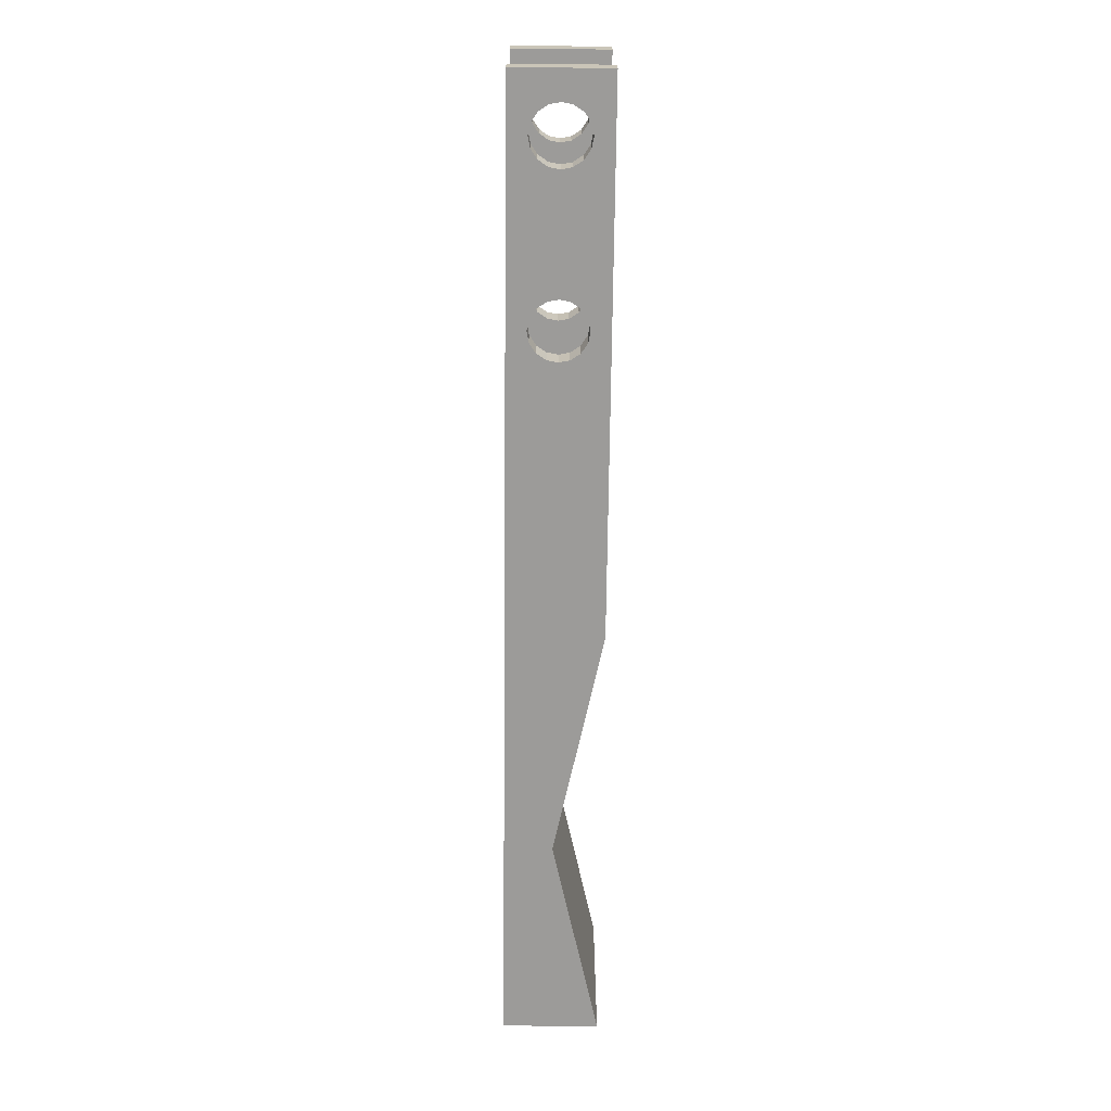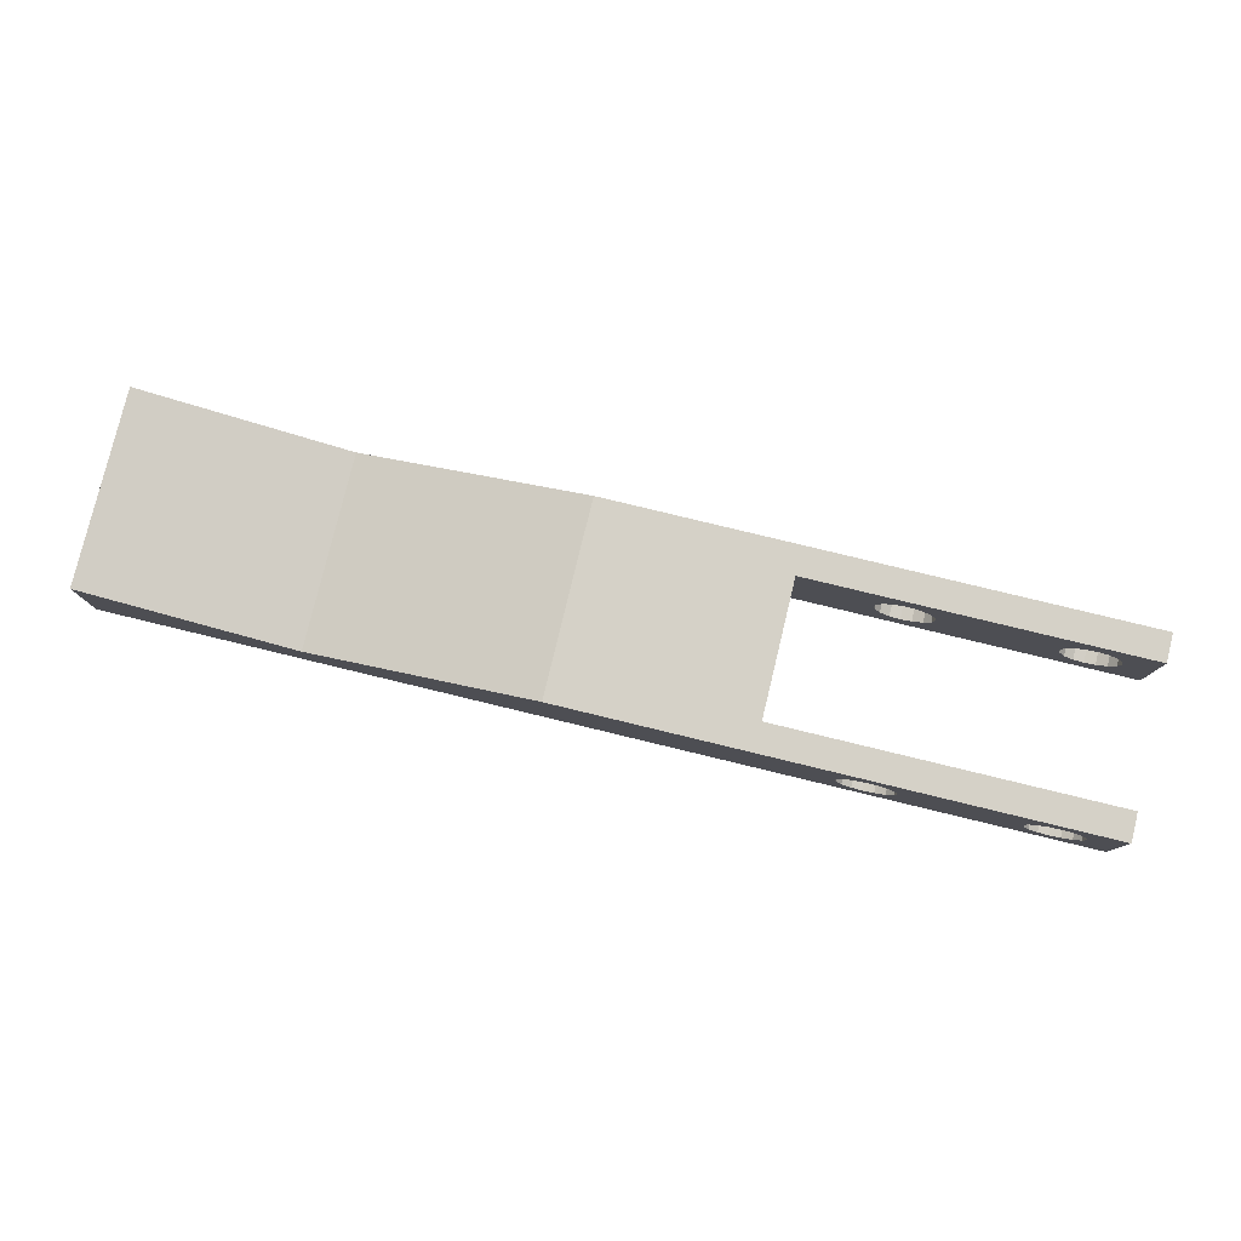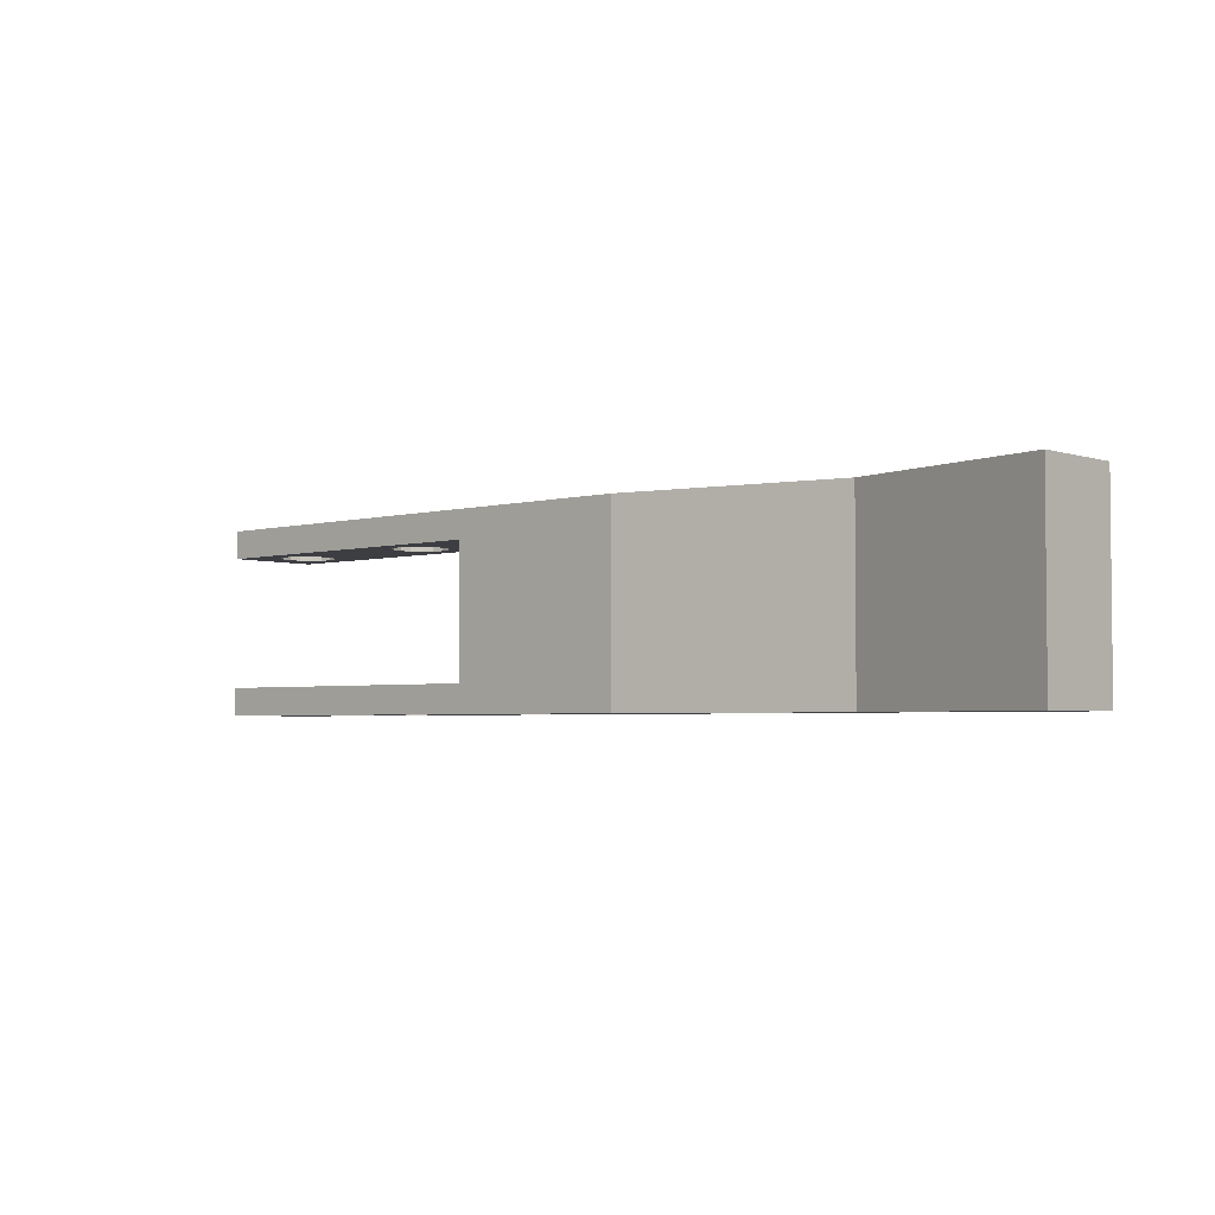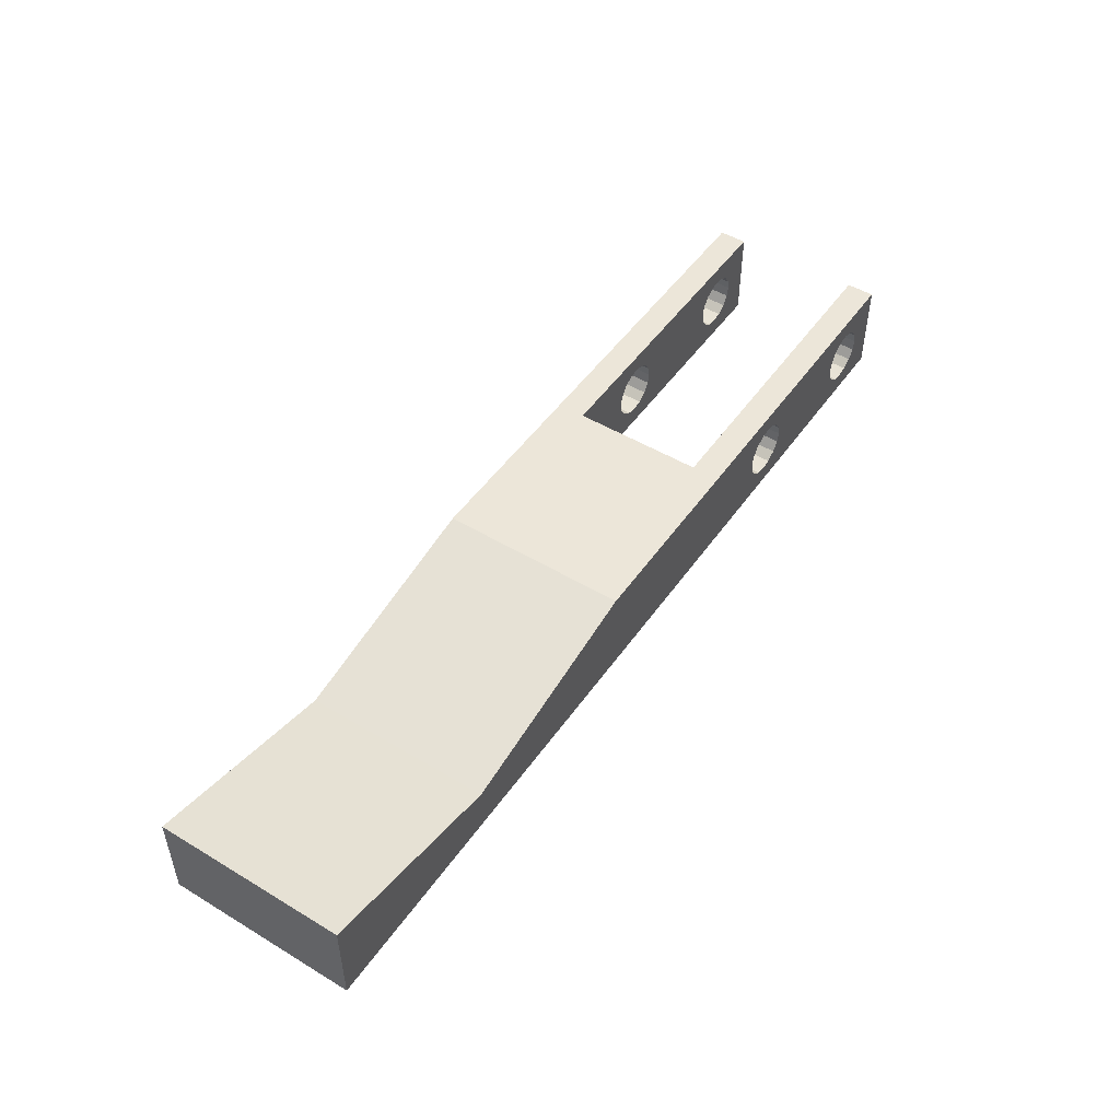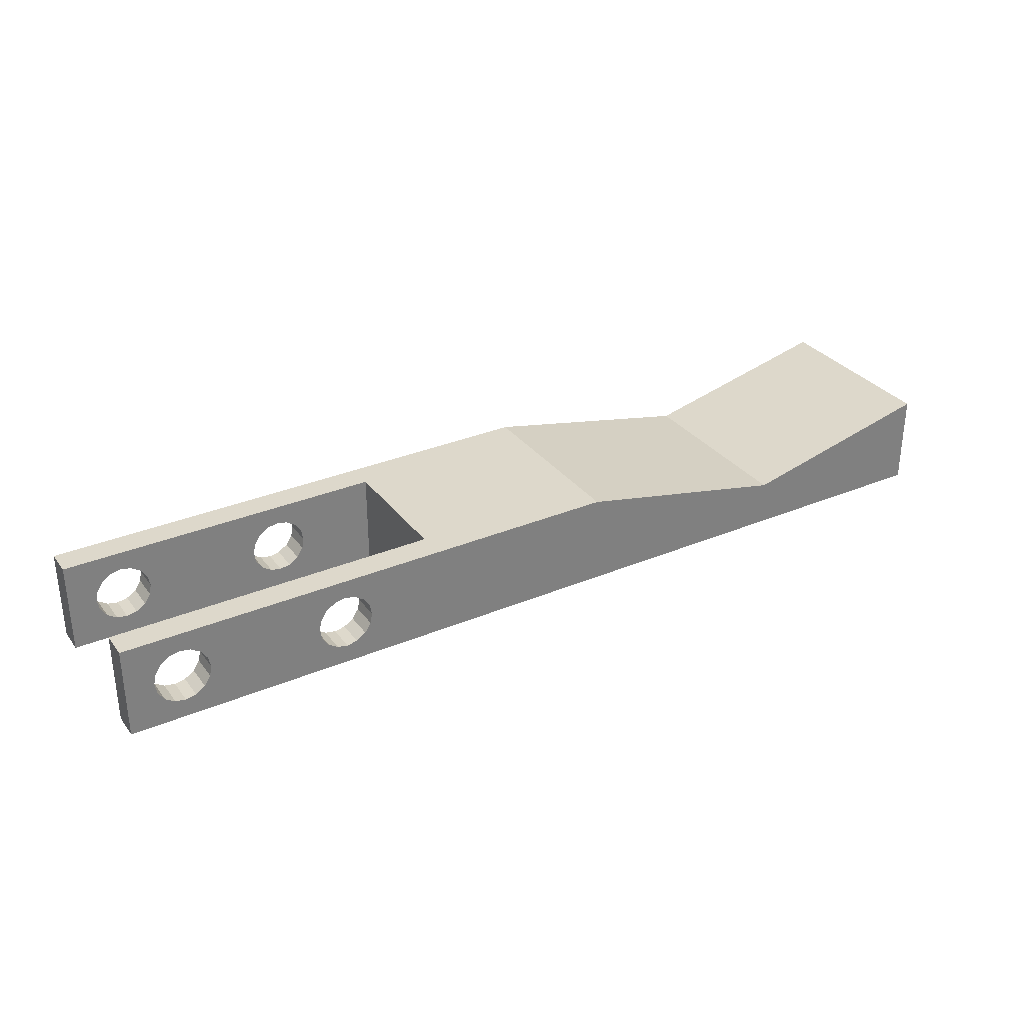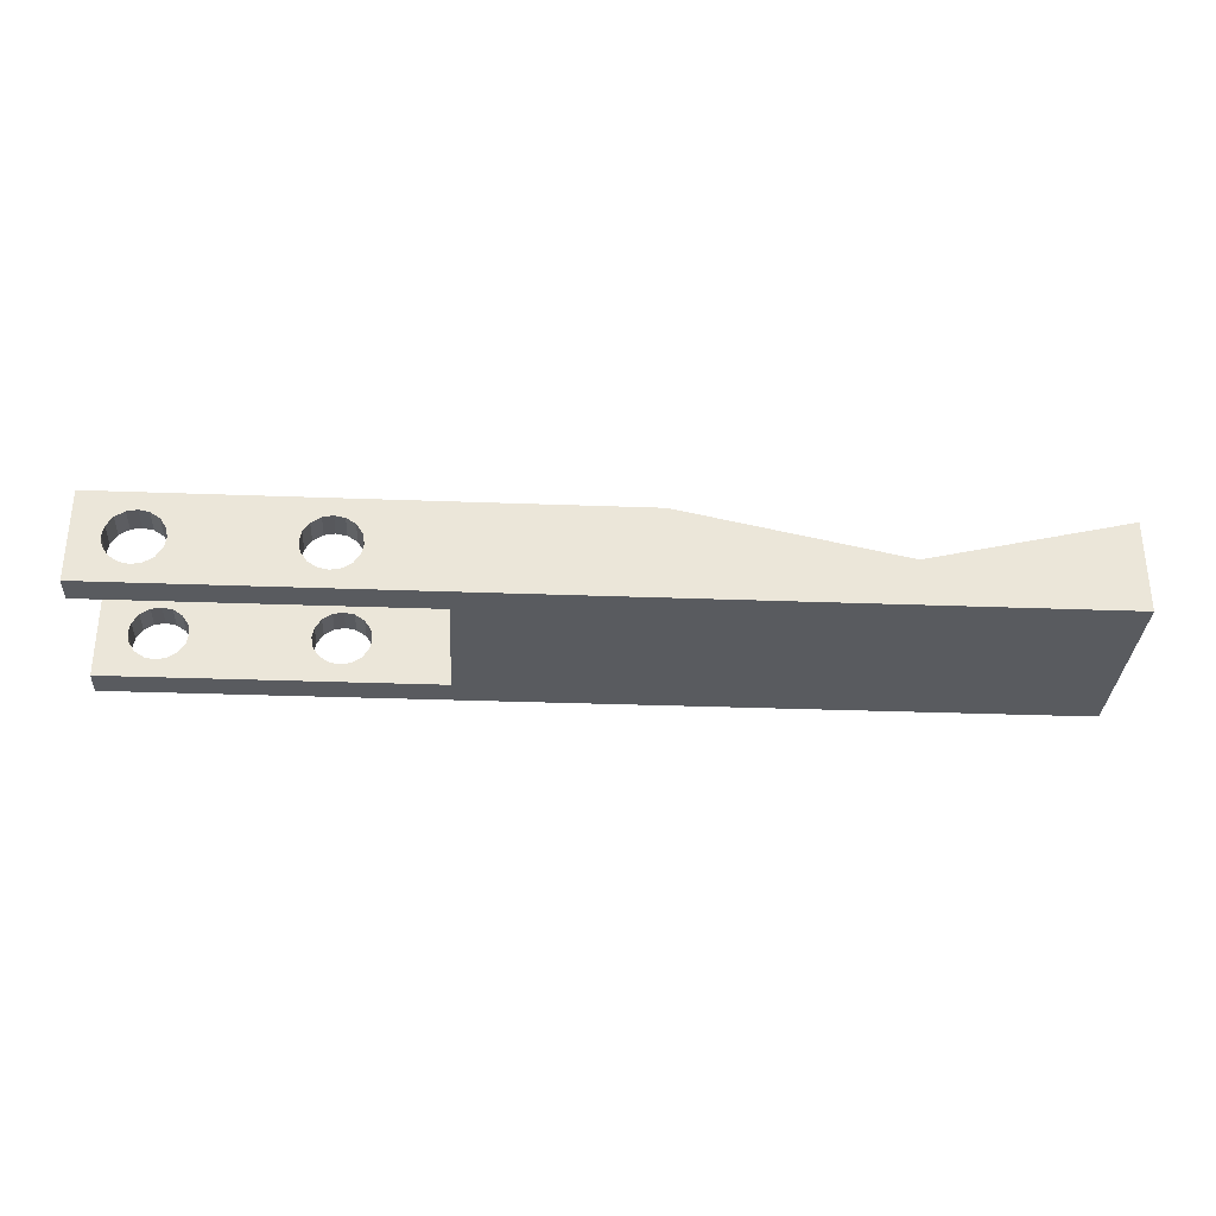
<metadata>
{"format":"obj","ext":"obj","renderer":"f3d","projection":"perspective","resolution":1024,"background":"white","views":[{"elev":-69.8,"azim":89.3,"up":"+Z"},{"elev":79.3,"azim":13.6,"up":"+Y"},{"elev":-3.3,"azim":-137.6,"up":"+Z"},{"elev":49.4,"azim":-56.4,"up":"+Y"},{"elev":31.5,"azim":149.3,"up":"+Y"},{"elev":-32.1,"azim":176.9,"up":"+Y"}]}
</metadata>
<code>
v 0.0721 0.489 -0.05
v -0.19 0.4503 -0.05
v -0.08003 0.4702 -0.05
v -0.09107 0.4723 -0.05
v -0.08003 0.4702 -0.02
v -0.09107 0.4723 -0.02
v -0.1012 0.479 -0.02
v -0.1012 0.479 -0.05
v -0.1079 0.4892 -0.05
v -0.11 0.5002 -0.05
v -0.1079 0.4892 -0.02
v -0.1079 0.5112 -0.05
v -0.11 0.5002 -0.02
v -0.1079 0.5112 -0.02
v -0.1012 0.5214 -0.02
v -0.1012 0.5214 -0.05
v -0.09102 0.5281 -0.05
v -0.19 0.5503 -0.05
v -0.09102 0.5281 -0.02
v -0.07997 0.5302 -0.05
v -0.06893 0.5281 -0.05
v -0.07997 0.5302 -0.02
v -0.06893 0.5281 -0.02
v -0.05877 0.5214 -0.05
v 0.16 0.5499 -0.05
v -0.0521 0.5112 -0.05
v -0.05877 0.5214 -0.02
v -0.05 0.5001 -0.05
v -0.0521 0.5112 -0.02
v 0.07 0.5 -0.05
v 0.07212 0.5111 -0.05
v 0.07 0.5 -0.02
v -0.06898 0.4723 -0.02
v 0.0721 0.489 -0.02
v 0.07877 0.4788 -0.02
v 0.08893 0.4721 -0.02
v 0.09997 0.47 -0.02
v 0.16 0.4499 -0.02
v -0.84 0.4509 -0.02
v 0.16 0.4499 -0.05
v -0.84 0.4509 -0.22
v -0.19 0.4503 -0.19
v 0.16 0.4499 -0.22
v 0.16 0.4499 -0.19
v 0.16 0.5499 -0.19
v 0.13 0.5 -0.19
v 0.1279 0.511 -0.19
v 0.1212 0.5212 -0.19
v 0.1111 0.5279 -0.19
v 0.1 0.53 -0.19
v 0.08898 0.5279 -0.19
v -0.19 0.5503 -0.19
v 0.07881 0.5212 -0.19
v 0.07212 0.5111 -0.19
v -0.05 0.5001 -0.19
v -0.0521 0.5112 -0.19
v -0.05877 0.5214 -0.19
v -0.0521 0.5112 -0.22
v -0.06893 0.5281 -0.19
v -0.05877 0.5214 -0.22
v -0.06893 0.5281 -0.22
v -0.07997 0.5302 -0.19
v -0.09102 0.5281 -0.19
v -0.07997 0.5302 -0.22
v -0.09102 0.5281 -0.22
v -0.1012 0.5214 -0.22
v -0.1012 0.5214 -0.19
v -0.1079 0.5112 -0.19
v -0.11 0.5002 -0.19
v -0.1079 0.5112 -0.22
v -0.1079 0.4892 -0.19
v -0.11 0.5002 -0.22
v -0.1079 0.4892 -0.22
v -0.1012 0.479 -0.22
v -0.1012 0.479 -0.19
v -0.09107 0.4723 -0.19
v -0.08003 0.4702 -0.19
v -0.09107 0.4723 -0.22
v -0.08003 0.4702 -0.22
v -0.06898 0.4723 -0.19
v -0.06898 0.4723 -0.22
v -0.05881 0.4789 -0.22
v -0.05881 0.4789 -0.19
v -0.05212 0.4891 -0.19
v -0.05212 0.4891 -0.22
v -0.05 0.5001 -0.22
v 0.07 0.5 -0.19
v -0.6258 0.5007 -0.22
v -0.39 0.5505 -0.22
v 0.07212 0.5111 -0.22
v 0.07881 0.5212 -0.22
v 0.08898 0.5279 -0.22
v 0.16 0.5499 -0.22
v 0.1 0.53 -0.22
v 0.1111 0.5279 -0.22
v 0.1212 0.5212 -0.22
v 0.1279 0.511 -0.22
v 0.13 0.5 -0.22
v 0.1279 0.4889 -0.22
v 0.1212 0.4788 -0.22
v 0.111 0.4721 -0.22
v 0.09997 0.47 -0.22
v 0.08893 0.4721 -0.22
v 0.07877 0.4788 -0.22
v 0.0721 0.489 -0.22
v 0.07 0.5 -0.22
v -0.39 0.5505 -0.02
v 0.16 0.5499 -0.02
v -0.6258 0.5007 -0.02
v 0.08893 0.4721 -0.19
v 0.09997 0.47 -0.19
v 0.07877 0.4788 -0.19
v 0.0721 0.489 -0.19
v 0.1279 0.4889 -0.19
v 0.1212 0.4788 -0.19
v 0.111 0.4721 -0.19
v -0.8399 0.5509 -0.22
v -0.8399 0.5509 -0.02
v 0.1279 0.4889 -0.02
v 0.1212 0.4788 -0.02
v 0.111 0.4721 -0.02
v 0.13 0.5 -0.02
v 0.1 0.53 -0.02
v 0.08898 0.5279 -0.02
v 0.1 0.53 -0.05
v 0.1111 0.5279 -0.05
v 0.1111 0.5279 -0.02
v 0.1212 0.5212 -0.05
v 0.1279 0.511 -0.05
v 0.1212 0.5212 -0.02
v 0.13 0.5 -0.05
v 0.1279 0.511 -0.02
v 0.1279 0.4889 -0.05
v 0.1212 0.4788 -0.05
v 0.111 0.4721 -0.05
v 0.09997 0.47 -0.05
v 0.08893 0.4721 -0.05
v 0.07877 0.4788 -0.05
v -0.05 0.5001 -0.02
v -0.05212 0.4891 -0.05
v -0.05212 0.4891 -0.02
v -0.05881 0.4789 -0.02
v -0.05881 0.4789 -0.05
v -0.06898 0.4723 -0.05
v 0.07212 0.5111 -0.02
v 0.07881 0.5212 -0.02
v 0.07881 0.5212 -0.05
v 0.08898 0.5279 -0.05
f 1 2 3
f 3 4 5
f 5 4 6
f 7 6 8
f 9 7 8
f 8 6 4
f 3 2 4
f 4 2 8
f 8 2 9
f 10 11 9
f 11 7 9
f 9 2 10
f 10 12 13
f 13 12 14
f 15 14 16
f 17 15 16
f 16 14 12
f 12 18 16
f 16 18 17
f 19 15 17
f 20 19 17
f 17 18 20
f 20 21 22
f 22 21 23
f 24 23 21
f 20 25 21
f 21 25 24
f 26 27 24
f 27 23 24
f 24 25 26
f 28 29 26
f 29 27 26
f 28 26 30
f 30 31 32
f 32 33 34
f 33 5 34
f 34 5 35
f 35 5 36
f 36 5 37
f 37 5 38
f 38 39 40
f 40 39 2
f 39 41 2
f 2 41 42
f 42 43 44
f 44 45 46
f 46 45 47
f 47 45 48
f 48 45 49
f 49 45 50
f 50 45 51
f 45 52 51
f 51 52 53
f 53 52 54
f 55 54 56
f 57 58 56
f 56 54 57
f 59 60 57
f 60 58 57
f 57 54 59
f 61 60 59
f 59 54 62
f 62 63 64
f 64 63 65
f 66 65 67
f 68 66 67
f 67 65 63
f 62 52 63
f 63 52 67
f 67 52 68
f 69 70 68
f 70 66 68
f 52 42 68
f 68 42 69
f 69 71 72
f 72 71 73
f 74 73 75
f 76 74 75
f 75 73 71
f 69 42 71
f 71 42 75
f 75 42 76
f 77 78 76
f 78 74 76
f 76 42 77
f 79 78 77
f 77 80 79
f 79 80 81
f 82 81 83
f 84 82 83
f 83 81 80
f 77 44 80
f 80 44 83
f 83 44 84
f 55 85 84
f 85 82 84
f 84 44 55
f 86 85 55
f 87 54 55
f 55 56 86
f 58 43 86
f 86 43 85
f 85 43 82
f 82 43 81
f 81 43 79
f 43 88 79
f 79 88 78
f 78 88 74
f 88 89 74
f 74 89 73
f 73 89 72
f 72 70 69
f 72 89 70
f 70 89 66
f 66 89 65
f 65 89 64
f 90 64 91
f 91 64 92
f 64 93 92
f 92 93 94
f 94 93 95
f 95 93 96
f 96 93 97
f 97 93 98
f 93 43 98
f 98 43 99
f 99 43 100
f 100 43 101
f 101 43 102
f 102 43 103
f 43 58 103
f 103 58 104
f 58 60 104
f 104 60 105
f 60 61 105
f 105 61 106
f 106 61 90
f 90 61 64
f 89 93 64
f 64 61 62
f 54 52 62
f 62 61 59
f 45 89 52
f 89 107 52
f 52 107 18
f 107 108 18
f 18 108 25
f 18 25 20
f 22 19 20
f 22 109 19
f 19 109 15
f 15 109 14
f 14 109 13
f 13 11 10
f 10 18 12
f 52 18 42
f 41 43 42
f 42 44 77
f 43 45 44
f 55 44 110
f 111 103 110
f 110 104 112
f 104 105 112
f 112 105 113
f 87 113 106
f 106 90 87
f 87 90 54
f 90 91 54
f 54 91 53
f 91 92 53
f 53 92 51
f 50 51 94
f 94 51 92
f 94 95 50
f 50 95 49
f 49 96 48
f 96 97 48
f 48 97 47
f 46 47 98
f 98 47 97
f 98 99 46
f 46 99 114
f 99 100 114
f 114 100 115
f 100 101 115
f 115 101 116
f 111 116 102
f 102 116 101
f 111 44 116
f 116 44 115
f 115 44 114
f 114 44 46
f 110 44 111
f 102 103 111
f 103 104 110
f 112 55 110
f 87 55 113
f 106 113 105
f 113 55 112
f 95 96 49
f 93 89 45
f 93 45 43
f 41 88 43
f 89 88 107
f 107 88 109
f 88 117 109
f 109 117 118
f 39 109 118
f 117 39 118
f 38 109 39
f 41 39 117
f 117 88 41
f 5 109 38
f 108 119 38
f 119 120 38
f 120 121 38
f 121 37 38
f 40 108 38
f 122 119 108
f 123 108 124
f 123 124 125
f 125 126 123
f 123 126 127
f 128 127 126
f 125 25 126
f 126 25 128
f 129 130 128
f 130 127 128
f 128 25 129
f 131 132 129
f 132 130 129
f 25 40 129
f 129 40 131
f 122 132 131
f 131 133 122
f 122 133 119
f 120 119 134
f 135 120 134
f 134 119 133
f 131 40 133
f 133 40 134
f 134 40 135
f 121 120 135
f 136 121 135
f 135 40 136
f 37 121 136
f 136 137 37
f 37 137 36
f 138 36 137
f 136 2 137
f 137 2 138
f 1 35 138
f 35 36 138
f 138 2 1
f 30 34 1
f 34 35 1
f 30 1 28
f 139 29 28
f 28 140 139
f 139 140 141
f 142 141 143
f 144 142 143
f 143 141 140
f 28 1 140
f 140 1 143
f 143 1 144
f 33 142 144
f 3 33 144
f 144 1 3
f 5 33 3
f 142 33 32
f 32 31 145
f 146 145 147
f 148 146 147
f 147 145 31
f 30 26 31
f 31 26 147
f 147 26 148
f 125 124 148
f 124 146 148
f 26 25 148
f 148 25 125
f 25 108 40
f 40 2 136
f 42 18 2
f 2 18 10
f 124 108 139
f 32 145 139
f 145 146 139
f 146 124 139
f 139 108 29
f 29 108 27
f 27 108 23
f 23 108 22
f 108 109 22
f 13 109 11
f 11 109 7
f 7 109 6
f 6 109 5
f 107 109 108
f 127 108 123
f 122 108 132
f 132 108 130
f 130 108 127
f 139 141 32
f 32 34 30
f 141 142 32
f 86 56 58

</code>
